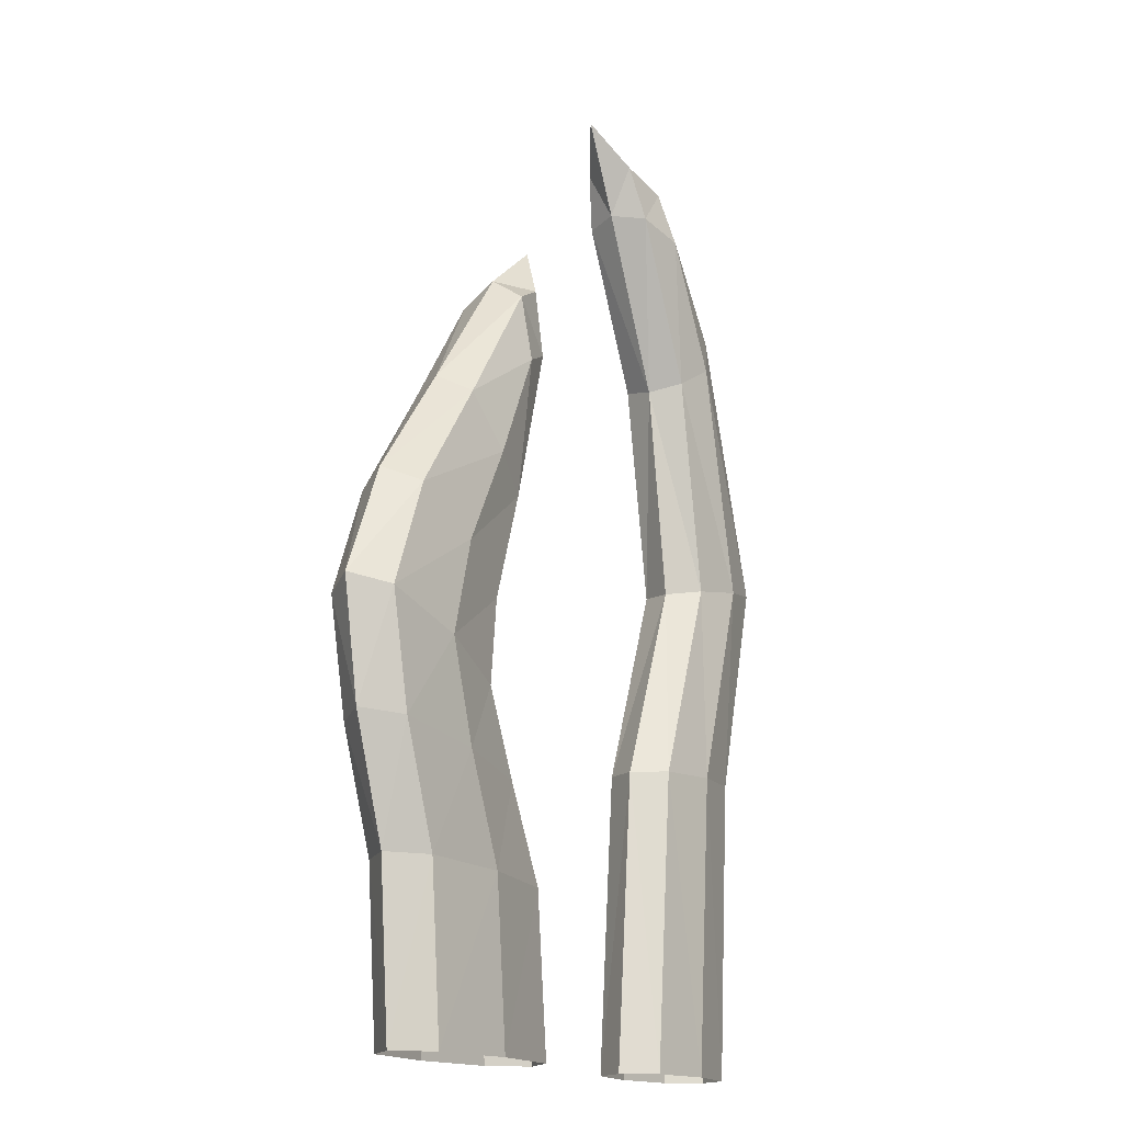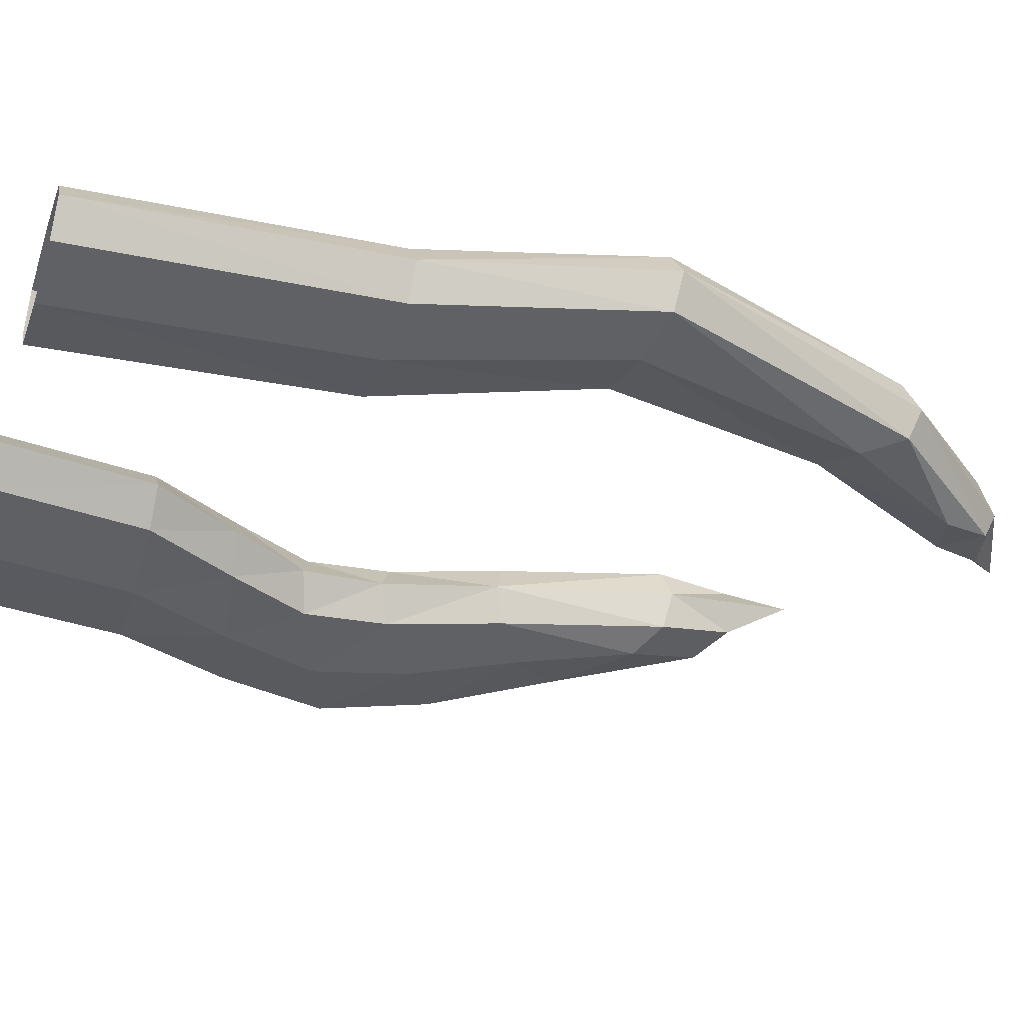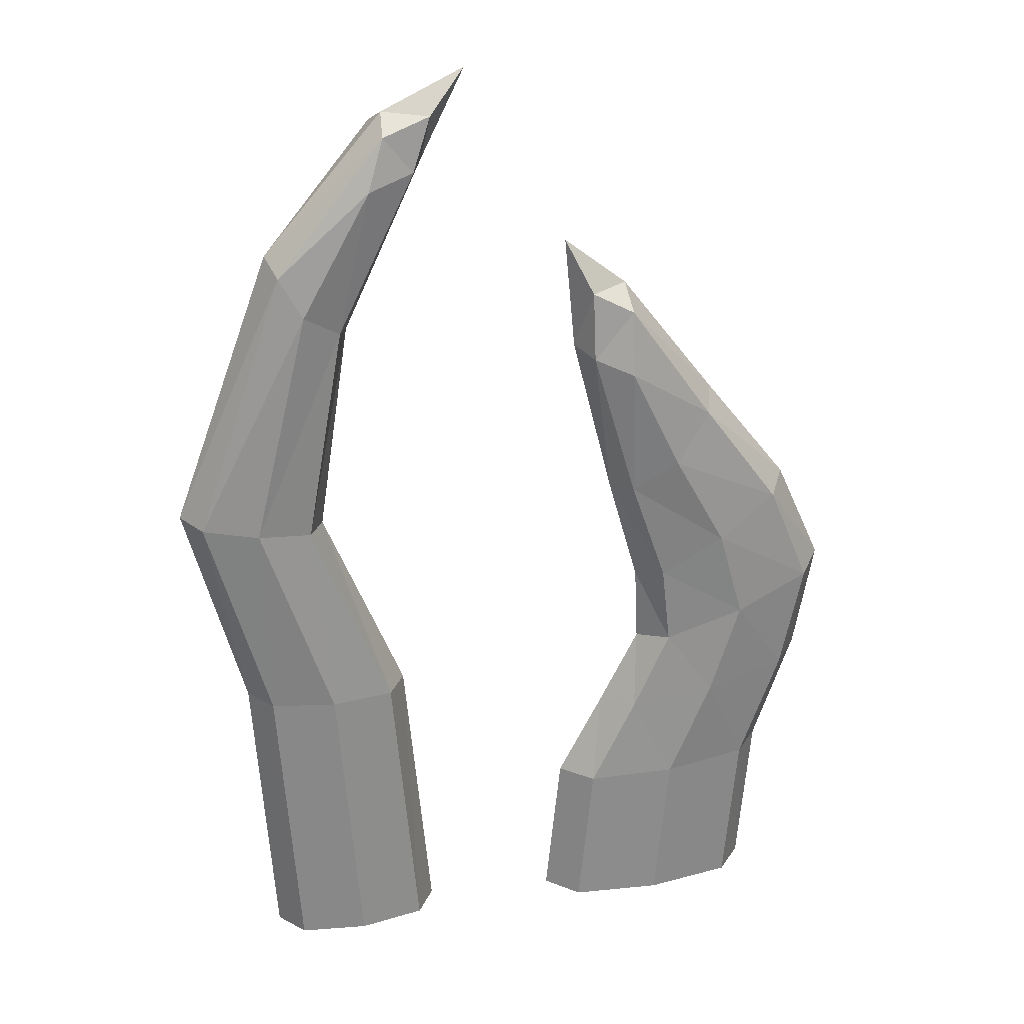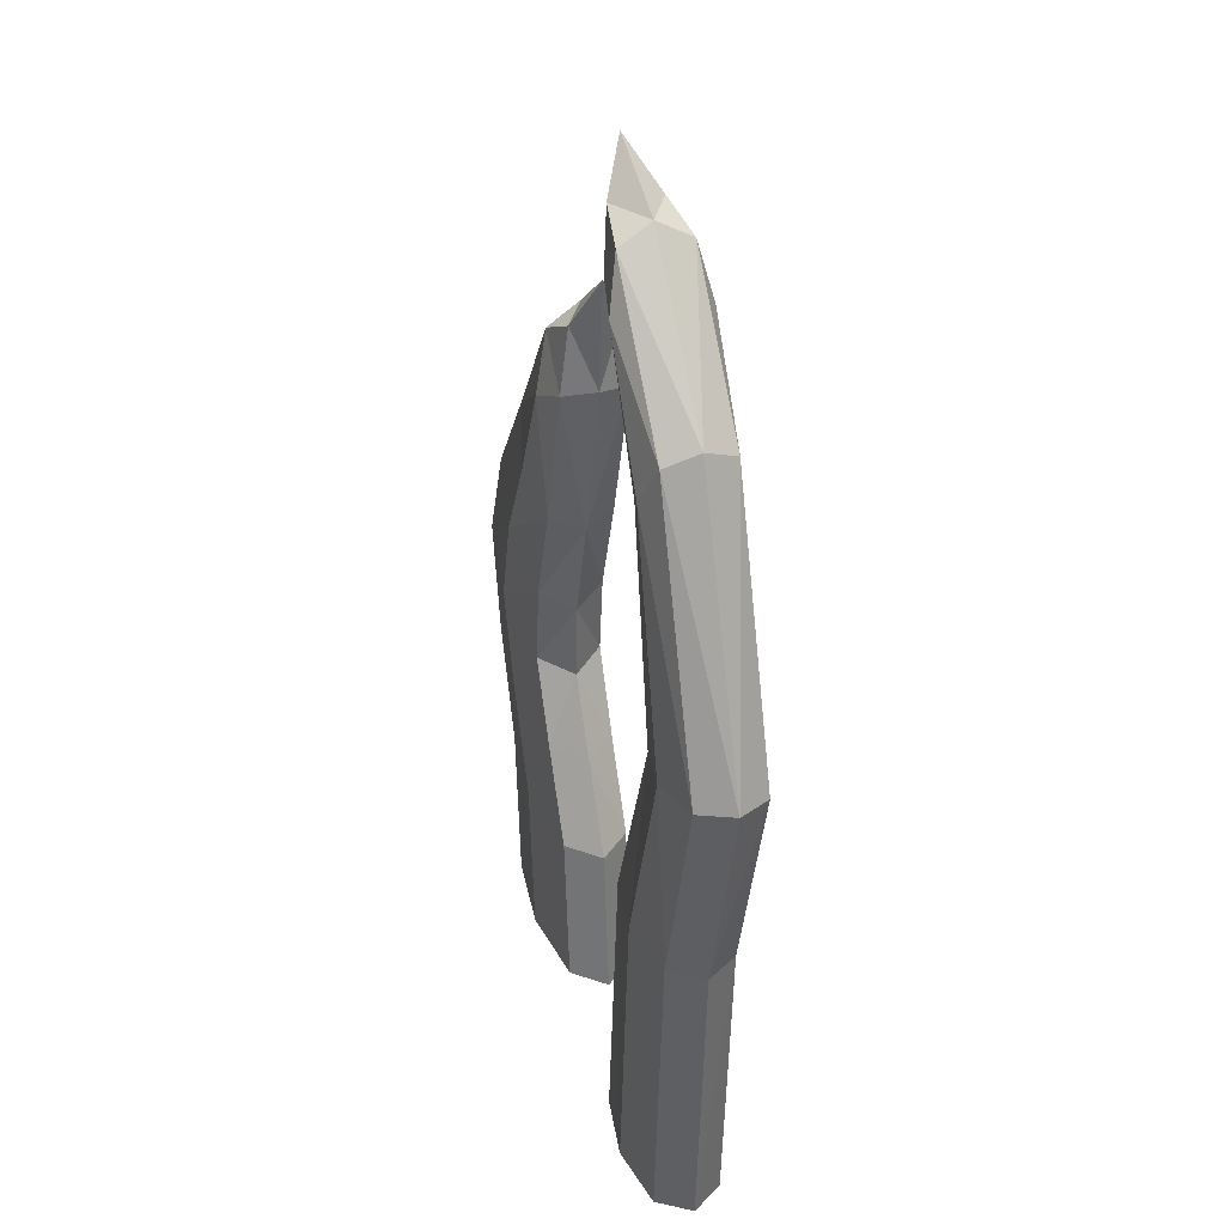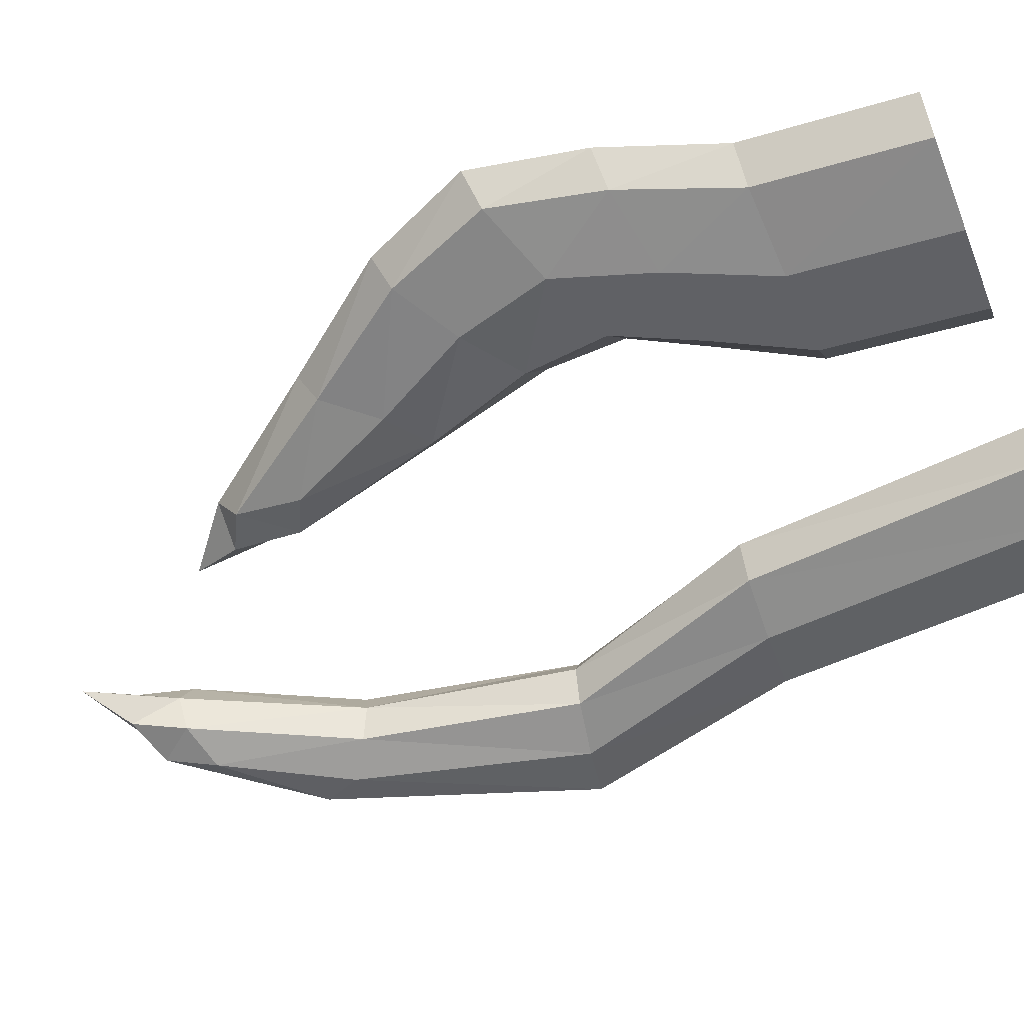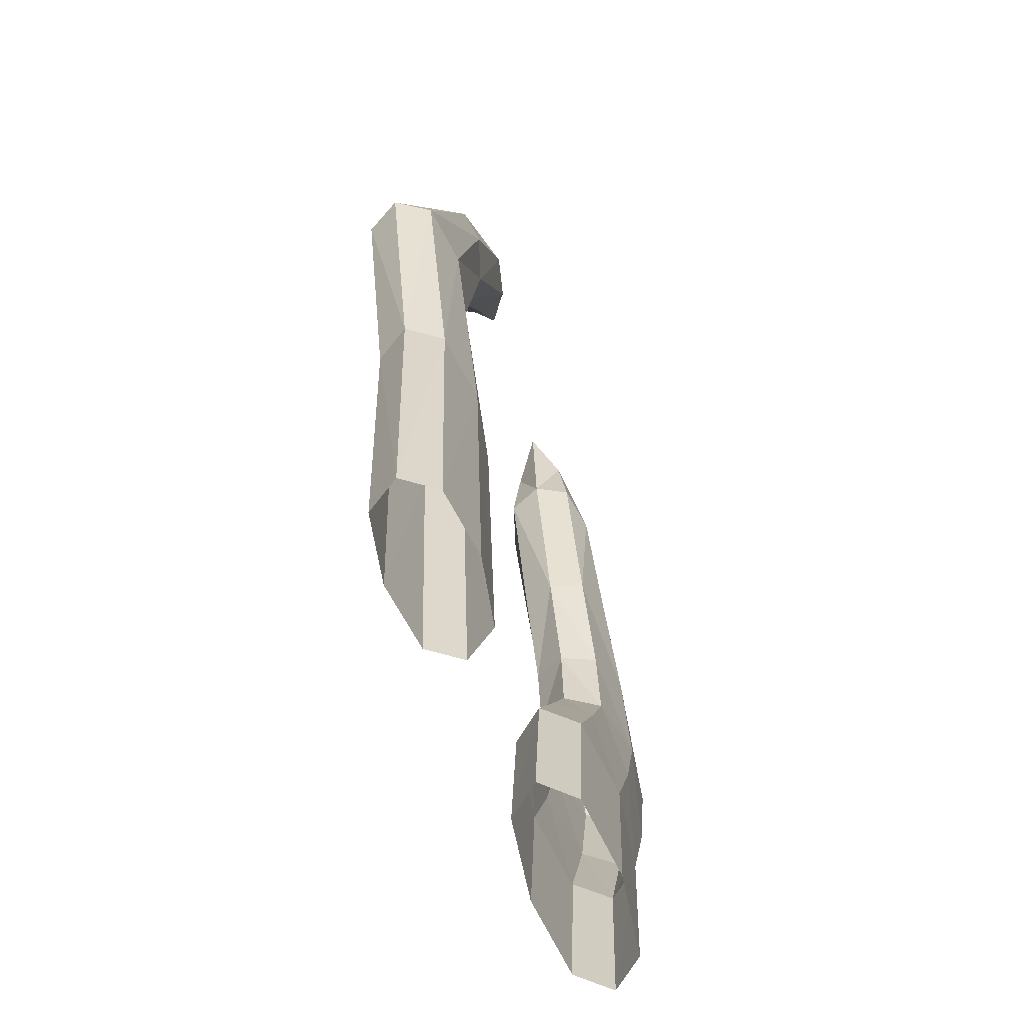
<metadata>
{"format":"obj","ext":"obj","renderer":"f3d","projection":"perspective","resolution":1024,"background":"white","views":[{"elev":-15.6,"azim":-60.2,"up":"+Y"},{"elev":-38.2,"azim":71.6,"up":"+Z"},{"elev":26.8,"azim":164.1,"up":"+Y"},{"elev":34.5,"azim":72.2,"up":"+Y"},{"elev":-56.8,"azim":-68.3,"up":"+Z"},{"elev":-65.0,"azim":108.4,"up":"+Y"}]}
</metadata>
<code>
o Grass1_Plane.004
v -0.1158 -0.0101 0.02516
v -0.1482 0.1327 0.02516
v -0.1509 0.2356 0.02516
v -0.09338 0.3471 0.02516
v 0.07165 -0.0101 0.03474
v 0.05445 0.4652 0.03474
v 0.1232 0.27 0.03474
v -0.1158 -0.0101 0.07246
v -0.1482 0.1327 0.07246
v -0.1509 0.2356 0.07246
v -0.09338 0.3471 0.07246
v 0.07165 -0.0101 0.08204
v 0.05445 0.4652 0.08204
v 0.1232 0.27 0.08204
v -0.1806 -0.0101 0.04881
v -0.05086 -0.0101 0.04881
v -0.08526 0.1217 0.04881
v -0.2112 0.1437 0.04881
v -0.1056 0.2071 0.04881
v -0.1962 0.2642 0.04881
v -0.09433 0.3952 0.04881
v -0.06478 0.3602 0.04881
v 0.02248 -0.0101 0.05839
v 0.1208 -0.0101 0.05839
v 0.1638 0.277 0.05839
v 0.08266 0.2631 0.05839
v 0.0201 0.4745 0.05839
v 0.04191 0.5018 0.05839
v -0.1644 -0.0101 0.03107
v -0.1239 0.07705 0.02516
v -0.06708 -0.0101 0.03107
v -0.1651 0.1847 0.02516
v -0.101 0.1244 0.03107
v -0.1954 0.141 0.03107
v -0.1216 0.2887 0.02516
v -0.1169 0.2142 0.03107
v -0.1848 0.2571 0.03107
v -0.09409 0.3832 0.03107
v -0.07193 0.3569 0.03107
v 0.03477 -0.0101 0.04065
v 0.08454 0.1542 0.03474
v 0.1085 -0.0101 0.04065
v 0.09235 0.3981 0.03474
v 0.1537 0.2752 0.04065
v 0.0928 0.2648 0.04065
v 0.02869 0.4722 0.04065
v 0.04504 0.4926 0.04065
v -0.1644 -0.0101 0.06655
v -0.1239 0.07705 0.07246
v -0.06708 -0.0101 0.06655
v -0.1651 0.1847 0.07246
v -0.101 0.1244 0.06655
v -0.1954 0.141 0.06655
v -0.1216 0.2887 0.07246
v -0.1169 0.2142 0.06655
v -0.1848 0.2571 0.06655
v -0.09409 0.3832 0.06655
v -0.07193 0.3569 0.06655
v 0.03477 -0.0101 0.07612
v 0.08454 0.1542 0.08204
v 0.1085 -0.0101 0.07612
v 0.09235 0.3981 0.08204
v 0.1537 0.2752 0.07612
v 0.0928 0.2648 0.07612
v 0.02869 0.4722 0.07612
v 0.04504 0.4926 0.07612
v -0.1883 0.0798 0.04881
v -0.05946 0.07429 0.04881
v -0.2227 0.2056 0.04881
v -0.1075 0.1638 0.04881
v -0.1479 0.3254 0.04881
v -0.08833 0.2673 0.04881
v -0.05881 0.4235 0.04881
v 0.03753 0.1525 0.05839
v 0.1316 0.1559 0.05839
v 0.0647 0.3805 0.05839
v 0.1083 0.4271 0.05839
v -0.004167 0.5225 0.05839
v -0.1722 0.07911 0.03107
v -0.07556 0.07498 0.03107
v -0.2083 0.2004 0.03107
v -0.1219 0.169 0.03107
v -0.1413 0.3162 0.03107
v -0.09664 0.2726 0.03107
v -0.07187 0.3947 0.03567
v 0.04928 0.1529 0.04065
v 0.1198 0.1555 0.04065
v 0.07161 0.3849 0.04065
v 0.1043 0.4198 0.04065
v 0.01798 0.5009 0.04525
v -0.1722 0.07911 0.06655
v -0.07556 0.07498 0.06655
v -0.2083 0.2004 0.06655
v -0.1219 0.169 0.06655
v -0.1413 0.3162 0.06655
v -0.09664 0.2726 0.06655
v -0.07187 0.3947 0.06195
v 0.04928 0.1529 0.07612
v 0.1198 0.1555 0.07612
v 0.07161 0.3849 0.07612
v 0.1043 0.4198 0.07612
v 0.01798 0.5009 0.07153
f 29 30 1
f 1 80 31
f 33 30 2
f 2 79 34
f 34 32 2
f 2 82 33
f 36 32 3
f 3 81 37
f 37 35 3
f 3 84 36
f 4 84 35
f 4 83 38
f 38 39 4
f 5 86 41
f 41 42 5
f 6 89 43
f 6 88 46
f 46 47 6
f 41 45 7
f 7 88 43
f 43 44 7
f 7 87 41
f 49 48 8
f 8 92 49
f 49 52 9
f 9 94 51
f 51 53 9
f 9 91 49
f 51 55 10
f 10 96 54
f 54 56 10
f 10 93 51
f 11 96 58
f 58 57 11
f 11 95 54
f 12 98 59
f 61 60 12
f 13 101 66
f 66 65 13
f 13 100 62
f 64 60 14
f 14 99 63
f 63 62 14
f 14 100 64
f 15 79 29
f 15 91 67
f 31 68 16
f 68 50 16
f 17 80 33
f 33 70 17
f 70 52 17
f 17 92 68
f 18 81 34
f 34 67 18
f 67 53 18
f 18 93 69
f 19 82 36
f 36 72 19
f 72 55 19
f 19 94 70
f 20 83 37
f 37 69 20
f 69 56 20
f 20 95 71
f 21 85 38
f 38 71 21
f 71 57 21
f 21 97 73
f 72 39 22
f 22 85 73
f 22 97 58
f 58 72 22
f 74 40 23
f 59 74 23
f 24 87 75
f 24 99 61
f 75 44 25
f 25 89 77
f 25 101 63
f 63 75 25
f 76 45 26
f 26 86 74
f 26 98 64
f 64 76 26
f 27 90 46
f 46 76 27
f 76 65 27
f 27 102 78
f 77 47 28
f 28 90 78
f 28 102 66
f 66 77 28
f 29 79 30
f 1 30 80
f 33 80 30
f 2 30 79
f 34 81 32
f 2 32 82
f 36 82 32
f 3 32 81
f 37 83 35
f 3 35 84
f 4 39 84
f 4 35 83
f 38 85 39
f 5 40 86
f 41 87 42
f 6 47 89
f 6 43 88
f 46 90 47
f 41 86 45
f 7 45 88
f 43 89 44
f 7 44 87
f 49 91 48
f 8 50 92
f 49 92 52
f 9 52 94
f 51 93 53
f 9 53 91
f 51 94 55
f 10 55 96
f 54 95 56
f 10 56 93
f 11 54 96
f 58 97 57
f 11 57 95
f 12 60 98
f 61 99 60
f 13 62 101
f 66 102 65
f 13 65 100
f 64 98 60
f 14 60 99
f 63 101 62
f 14 62 100
f 15 67 79
f 15 48 91
f 31 80 68
f 68 92 50
f 17 68 80
f 33 82 70
f 70 94 52
f 17 52 92
f 18 69 81
f 34 79 67
f 67 91 53
f 18 53 93
f 19 70 82
f 36 84 72
f 72 96 55
f 19 55 94
f 20 71 83
f 37 81 69
f 69 93 56
f 20 56 95
f 21 73 85
f 38 83 71
f 71 95 57
f 21 57 97
f 72 84 39
f 22 39 85
f 22 73 97
f 58 96 72
f 74 86 40
f 59 98 74
f 24 42 87
f 24 75 99
f 75 87 44
f 25 44 89
f 25 77 101
f 63 99 75
f 76 88 45
f 26 45 86
f 26 74 98
f 64 100 76
f 27 78 90
f 46 88 76
f 76 100 65
f 27 65 102
f 77 89 47
f 28 47 90
f 28 78 102
f 66 101 77

</code>
